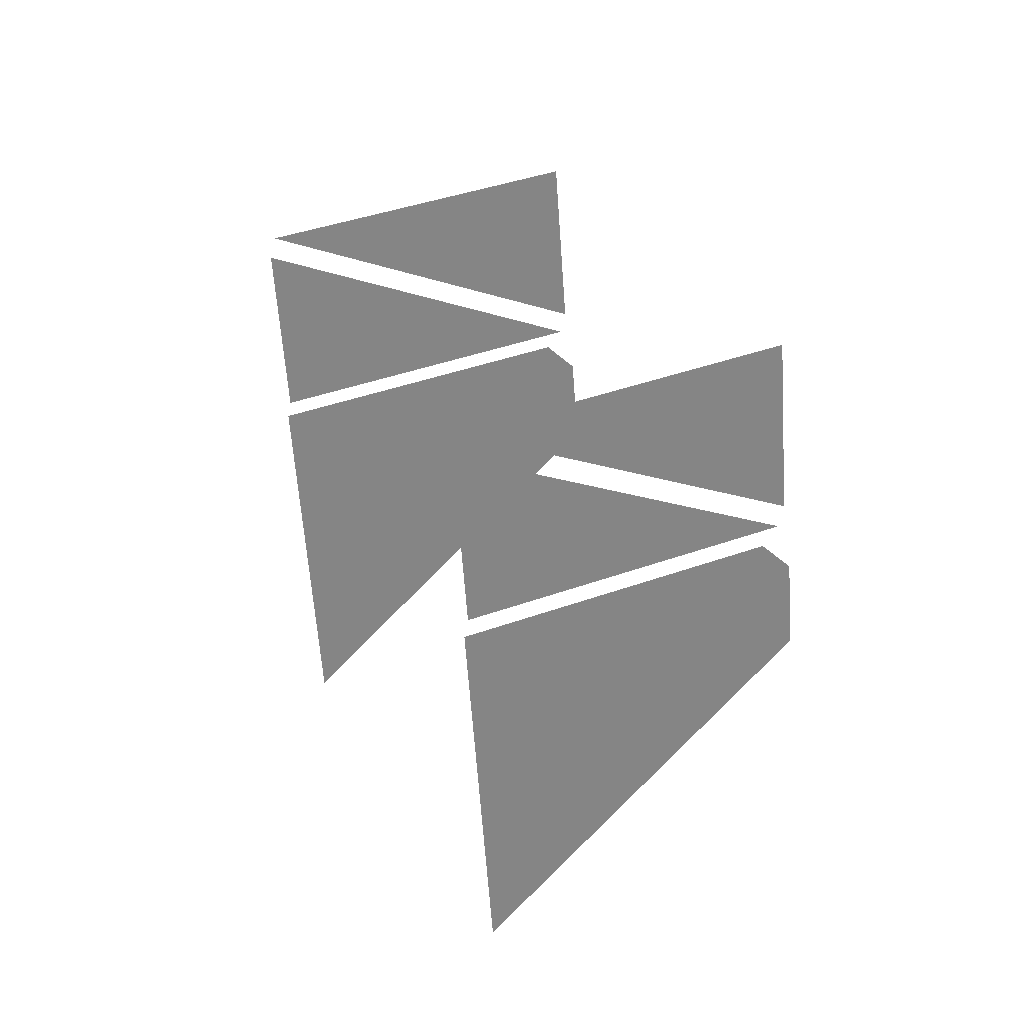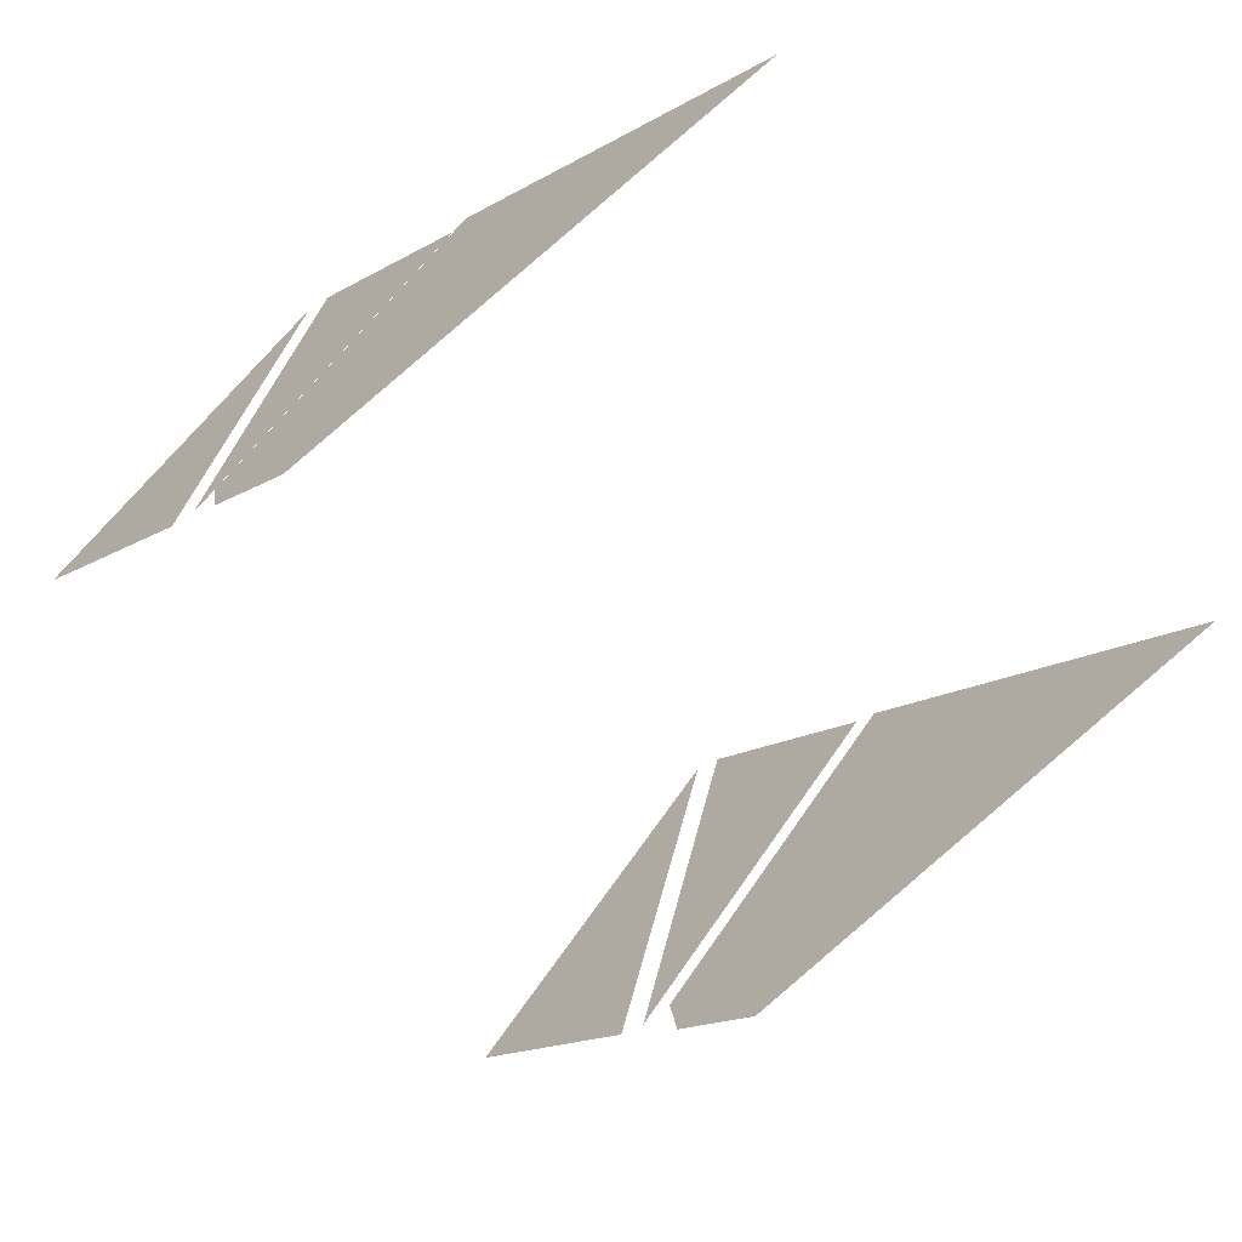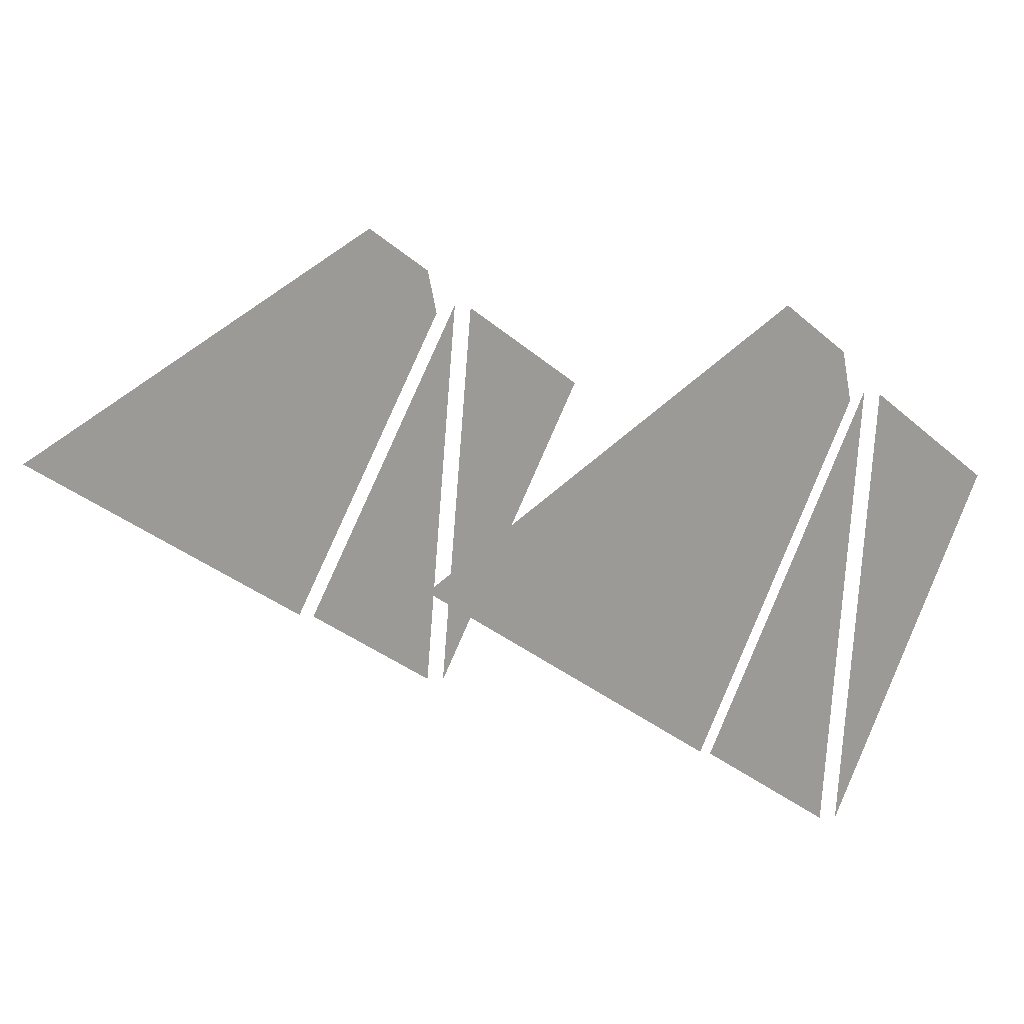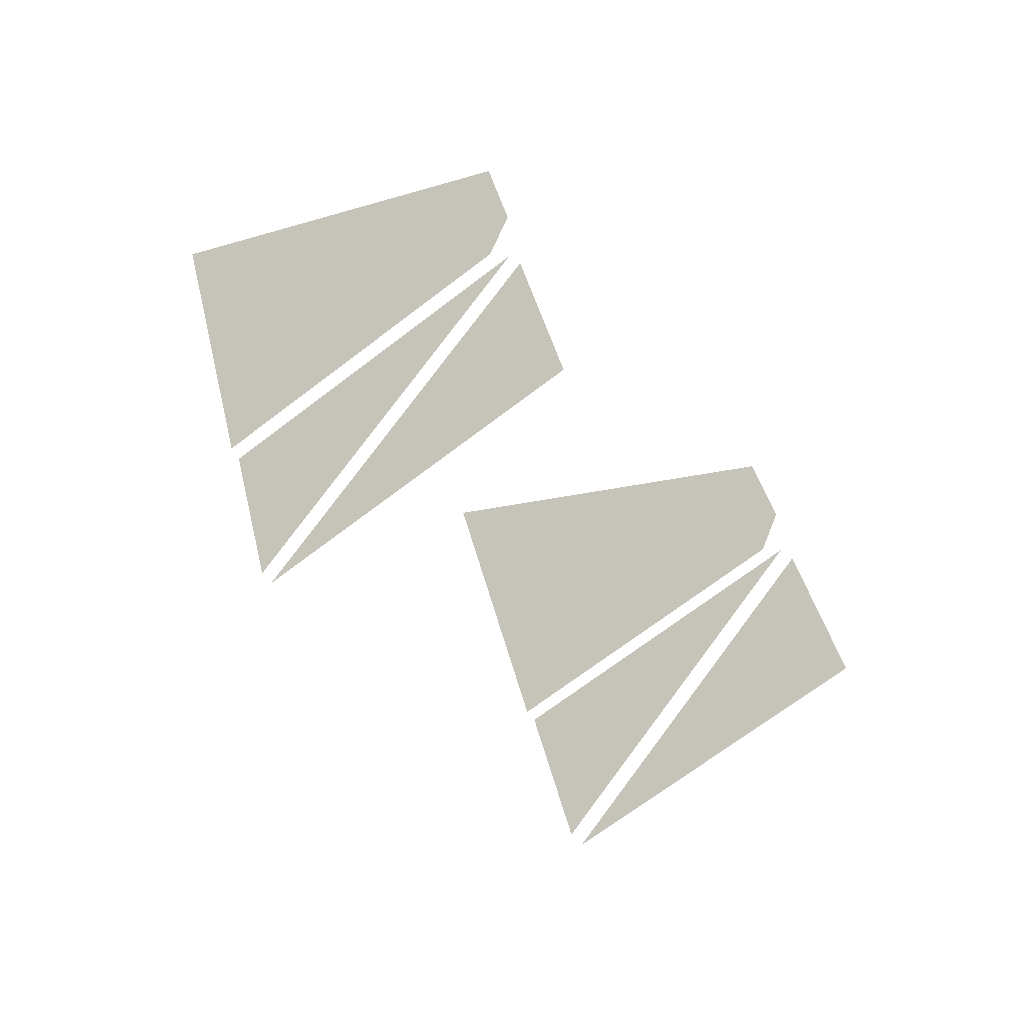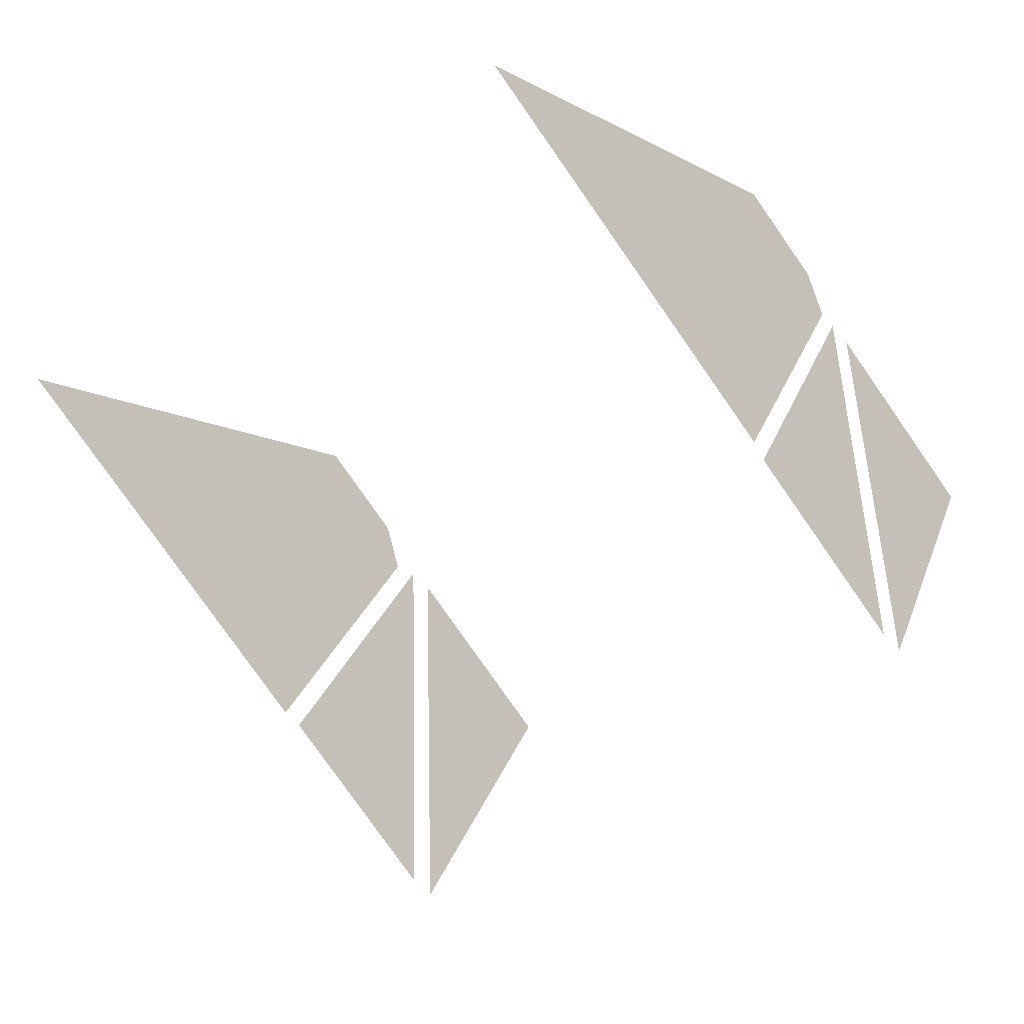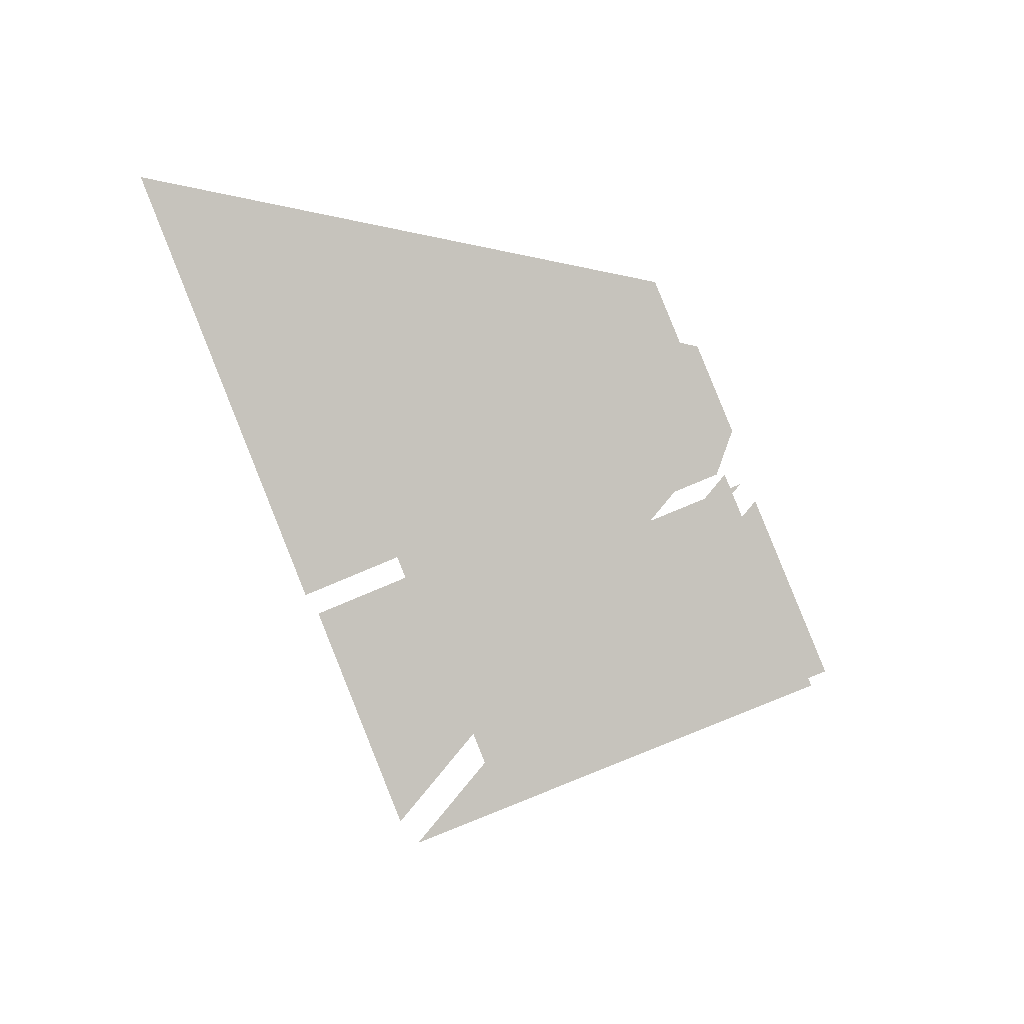
<metadata>
{"format":"obj","ext":"obj","renderer":"f3d","projection":"perspective","resolution":1024,"background":"white","views":[{"elev":-23.2,"azim":-166.8,"up":"+Y"},{"elev":76.2,"azim":-79.8,"up":"+Z"},{"elev":55.3,"azim":92.4,"up":"+Z"},{"elev":75.4,"azim":173.1,"up":"+Y"},{"elev":-0.5,"azim":83.7,"up":"+Z"},{"elev":25.1,"azim":152.8,"up":"+Z"}]}
</metadata>
<code>
o panels
v -23.71 9.665 16.28
v -23.81 9.627 16.45
v -22.53 9.152 15.73
v -22.35 8.22 17
v -23.76 9.398 16.76
v -23.91 10.24 15.56
v -23.82 9.788 16.18
v -22.69 9.709 14.99
v -22.65 9.644 15.05
v -23.79 9.723 16.24
v -22.56 9.19 15.67
v -24.92 7.796 15.75
v -24.96 8.025 15.44
v -23.51 6.617 15.99
v -24.87 8.063 15.27
v -23.84 8.121 14
v -24.98 8.2 15.18
v -25.07 8.653 14.56
v -24.94 8.135 15.24
v -23.81 8.056 14.06
v -23.72 7.602 14.67
v -23.69 7.55 14.73
f 1 2 3
f 4 3 5
f 6 7 8
f 9 10 11
f 5 3 2
f 12 13 14
f 15 14 13
f 16 17 18
f 19 20 21
f 15 22 14

</code>
